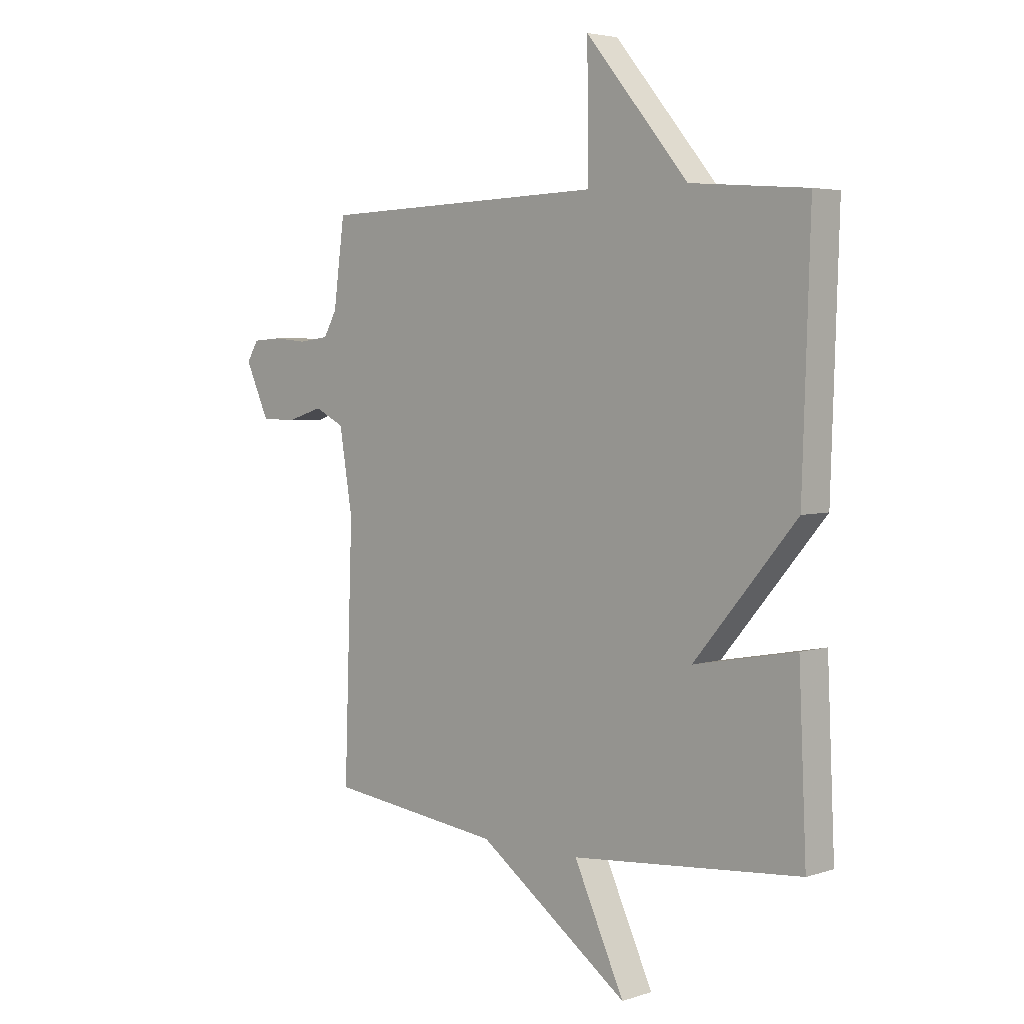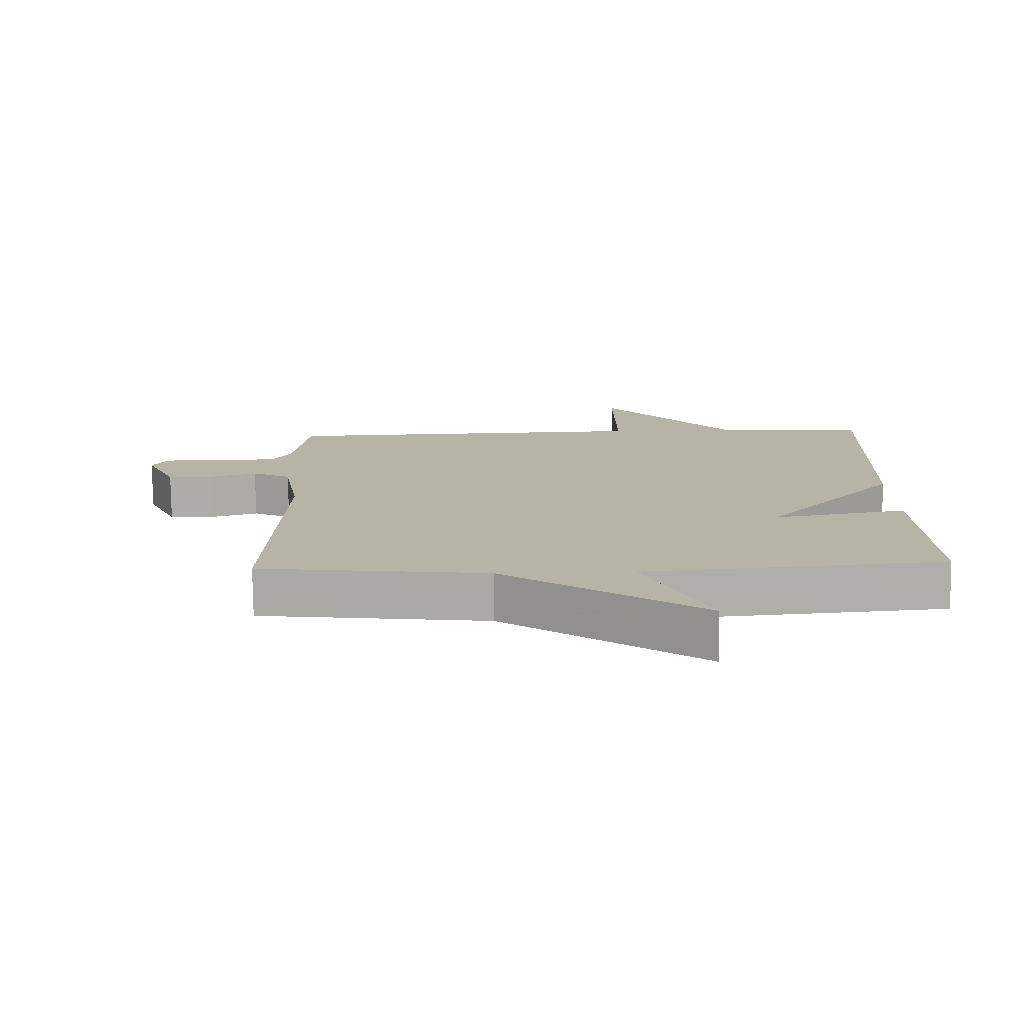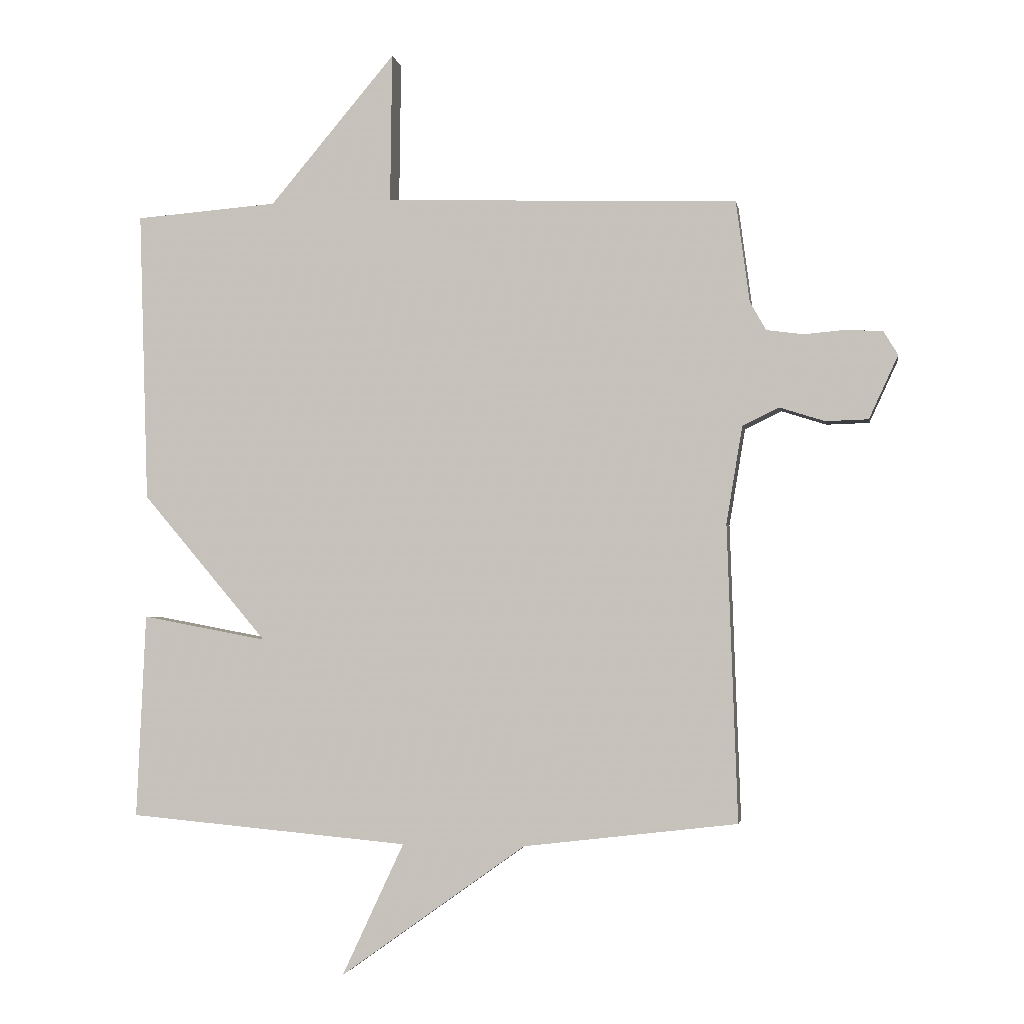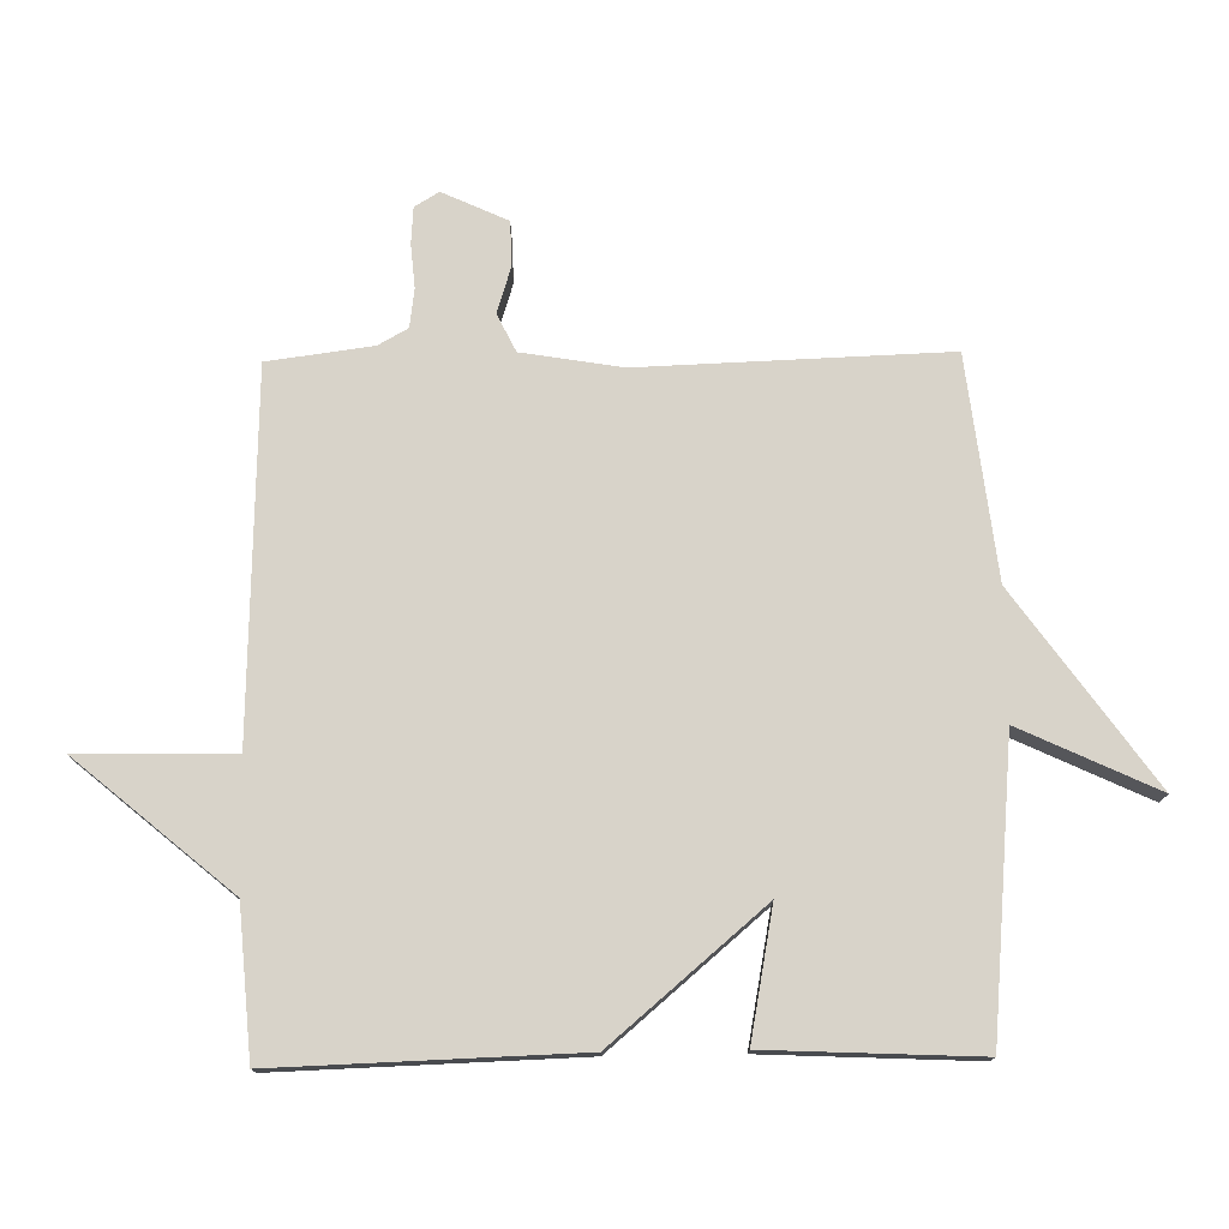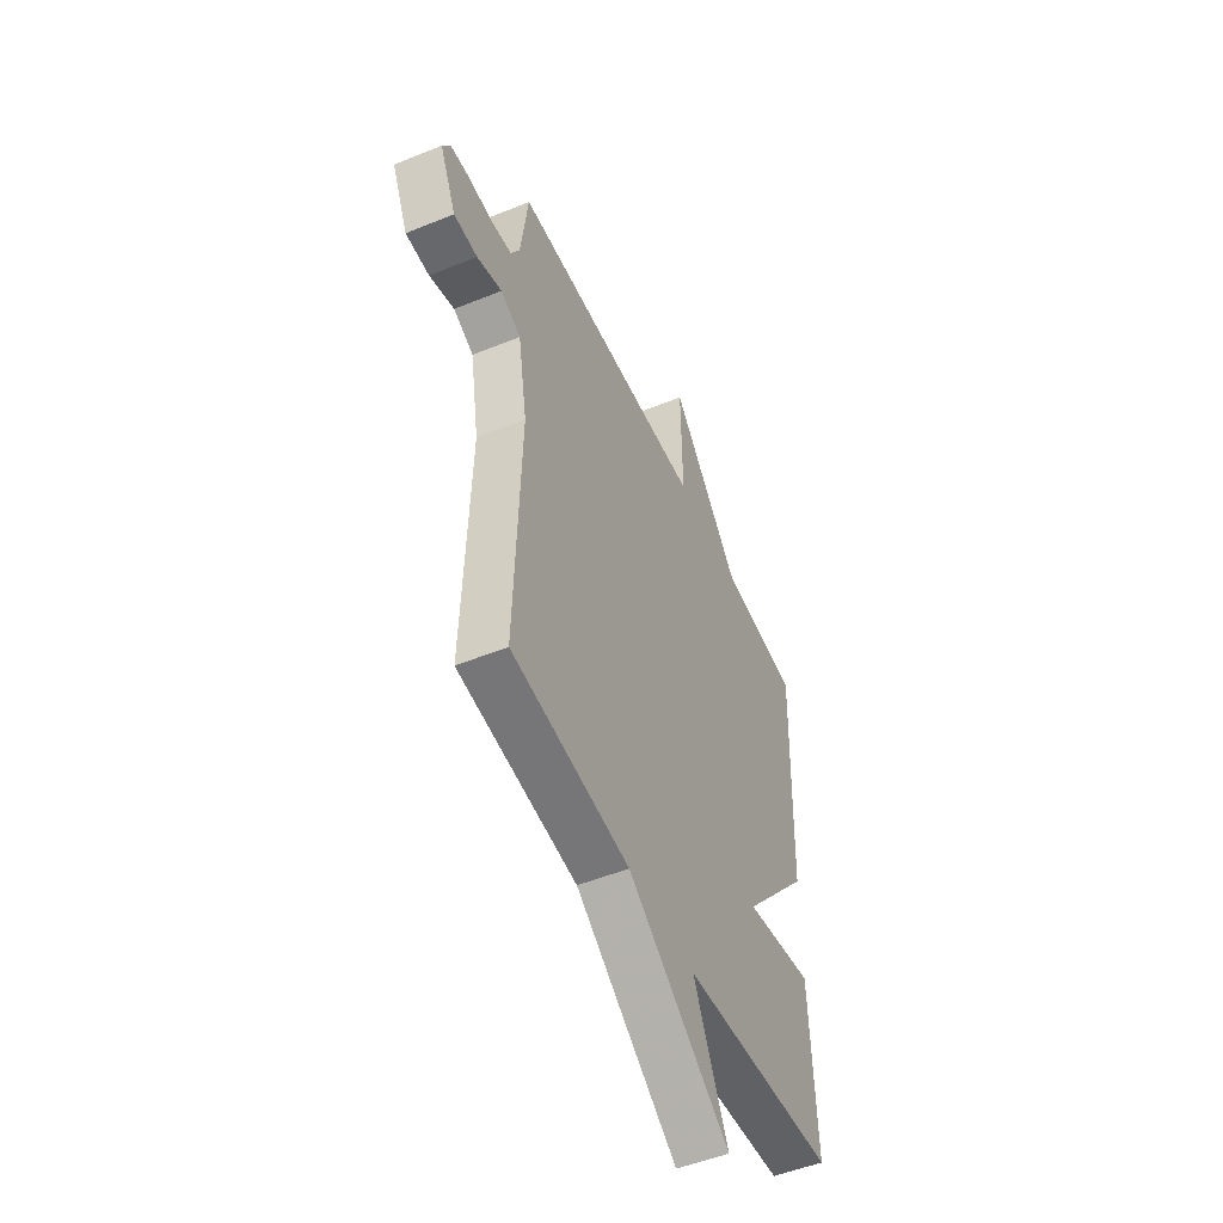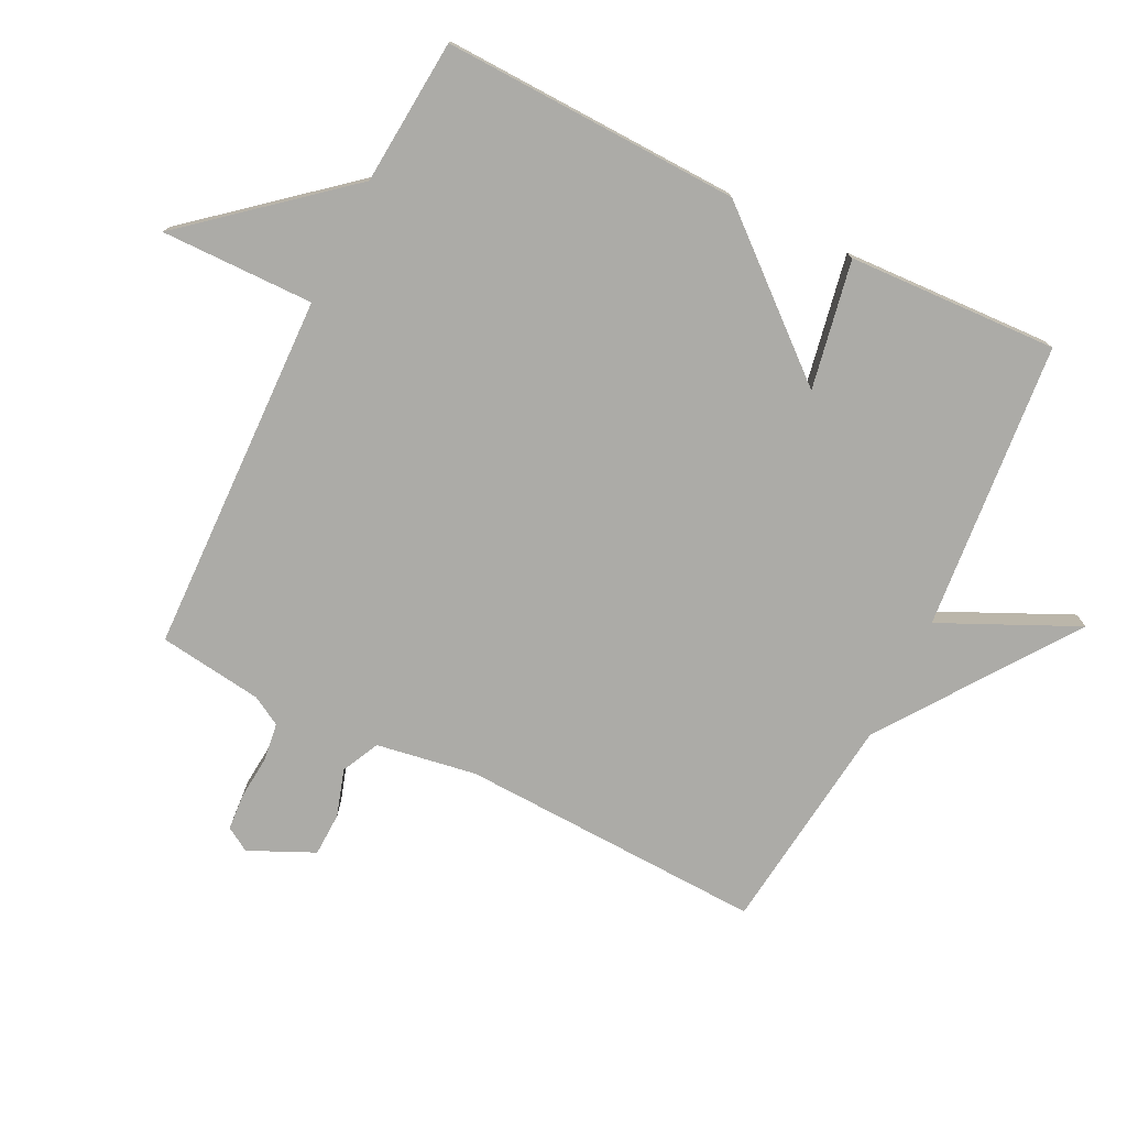
<metadata>
{"format":"obj","ext":"obj","renderer":"f3d","projection":"perspective","resolution":1024,"background":"white","views":[{"elev":4.1,"azim":43.8,"up":"+Z"},{"elev":-77.2,"azim":0.6,"up":"+Z"},{"elev":-2.5,"azim":-170.6,"up":"+Z"},{"elev":75.9,"azim":89.1,"up":"+Y"},{"elev":-51.0,"azim":-66.1,"up":"+Z"},{"elev":-76.3,"azim":63.6,"up":"+Y"}]}
</metadata>
<code>
v -0.5 0.07 -0.5
v -0.483 0.07 -0.021
v -0.509 0.07 0.136
v -0.568 0.07 0.165
v -0.641 0.07 0.142
v -0.71 0.07 0.144
v -0.757 0.07 0.246
v -0.734 0.07 0.284
v -0.677 0.07 0.288
v -0.608 0.07 0.282
v -0.548 0.07 0.29
v -0.522 0.07 0.336
v -0.5 0.07 0.5
v 0.07 0.07 0.518
v 0.067 0.07 0.759
v 0.27 0.07 0.518
v 0.5 0.07 0.5
v 0.485 0.07 0.03
v 0.283 0.07 -0.208
v 0.485 0.07 -0.17
v 0.5 0.07 -0.5
v 0.046 0.07 -0.541
v 0.146 0.07 -0.755
v -0.154 0.07 -0.541
v -0.5 0 -0.5
v -0.483 0 -0.021
v -0.509 0 0.136
v -0.568 0 0.165
v -0.641 0 0.142
v -0.71 0 0.144
v -0.757 0 0.246
v -0.734 0 0.284
v -0.677 0 0.288
v -0.608 0 0.282
v -0.548 0 0.29
v -0.522 0 0.336
v -0.5 0 0.5
v 0.07 0 0.518
v 0.067 0 0.759
v 0.27 0 0.518
v 0.5 0 0.5
v 0.485 0 0.03
v 0.283 0 -0.208
v 0.485 0 -0.17
v 0.5 0 -0.5
v 0.046 0 -0.541
v 0.146 0 -0.755
v -0.154 0 -0.541
f 22 23 24
f 22 24 1
f 21 22 1
f 20 21 1
f 19 20 1
f 19 1 2
f 18 19 2
f 17 18 2
f 16 17 2
f 14 15 16
f 16 2 3
f 14 16 3
f 13 14 3
f 12 13 3
f 11 12 3 4
f 5 6 7
f 4 5 7
f 11 4 7
f 10 11 7
f 7 8 9 10
f 48 47 46
f 25 48 46
f 25 46 45
f 25 45 44
f 25 44 43
f 26 25 43
f 26 43 42
f 26 42 41
f 26 41 40
f 40 39 38
f 27 26 40
f 27 40 38
f 27 38 37
f 27 37 36
f 28 27 36 35
f 31 30 29
f 31 29 28
f 31 28 35
f 31 35 34
f 34 33 32 31
f 1 25 26 2
f 2 26 27 3
f 3 27 28 4
f 4 28 29 5
f 5 29 30 6
f 6 30 31 7
f 7 31 32 8
f 8 32 33 9
f 9 33 34 10
f 10 34 35 11
f 11 35 36 12
f 12 36 37 13
f 13 37 38 14
f 14 38 39 15
f 15 39 40 16
f 16 40 41 17
f 17 41 42 18
f 18 42 43 19
f 19 43 44 20
f 20 44 45 21
f 21 45 46 22
f 22 46 47 23
f 23 47 48 24
f 24 48 25 1

</code>
